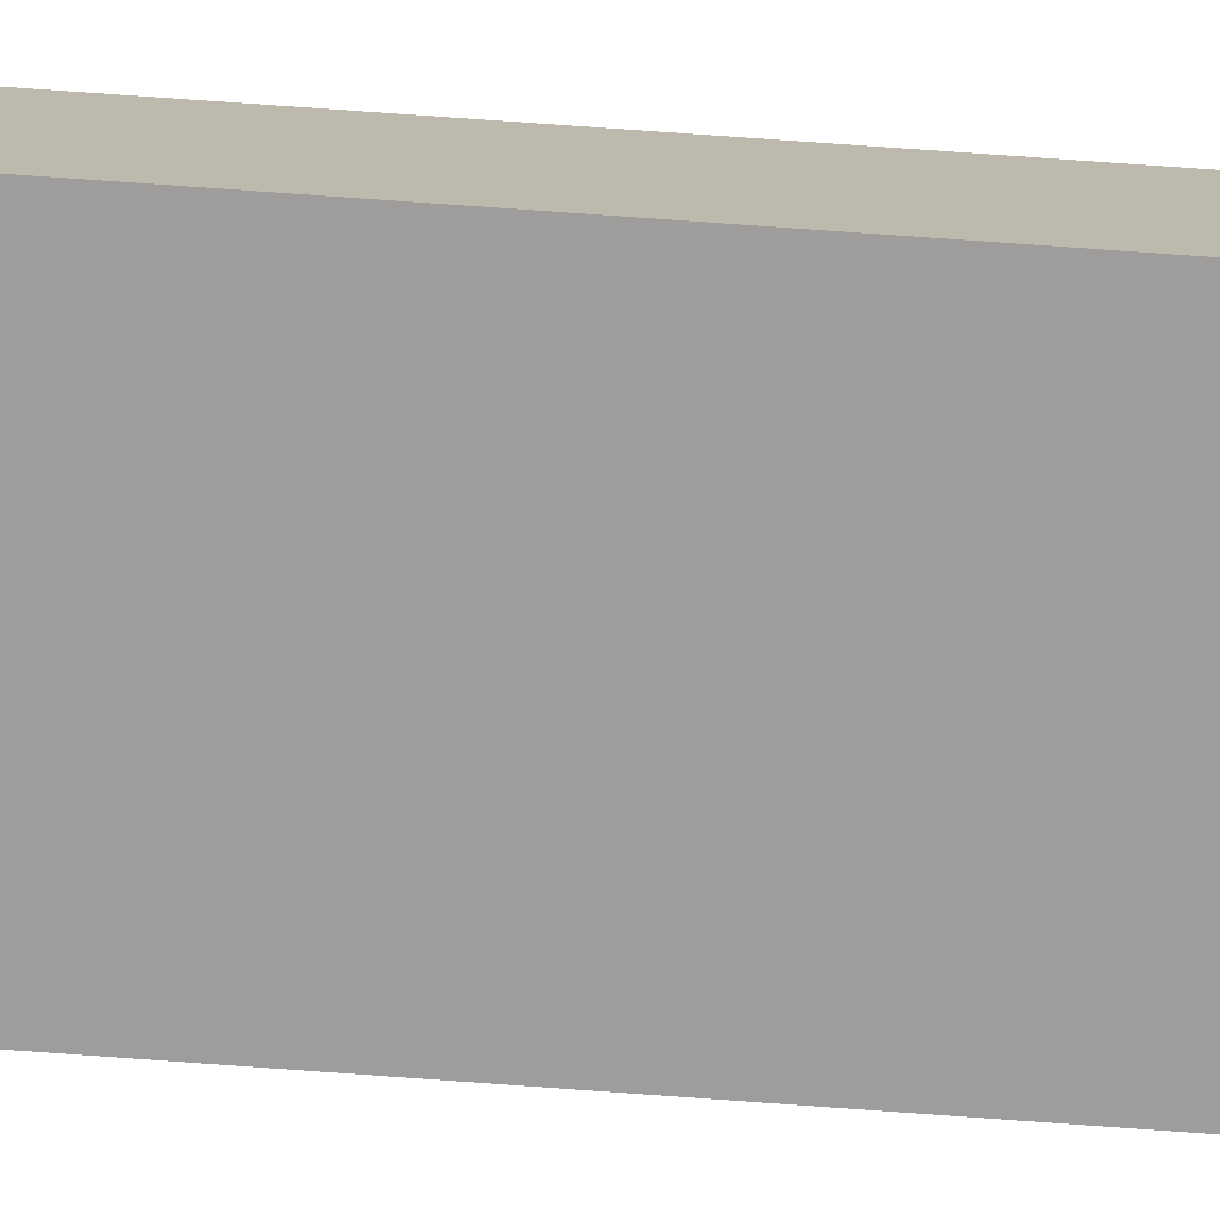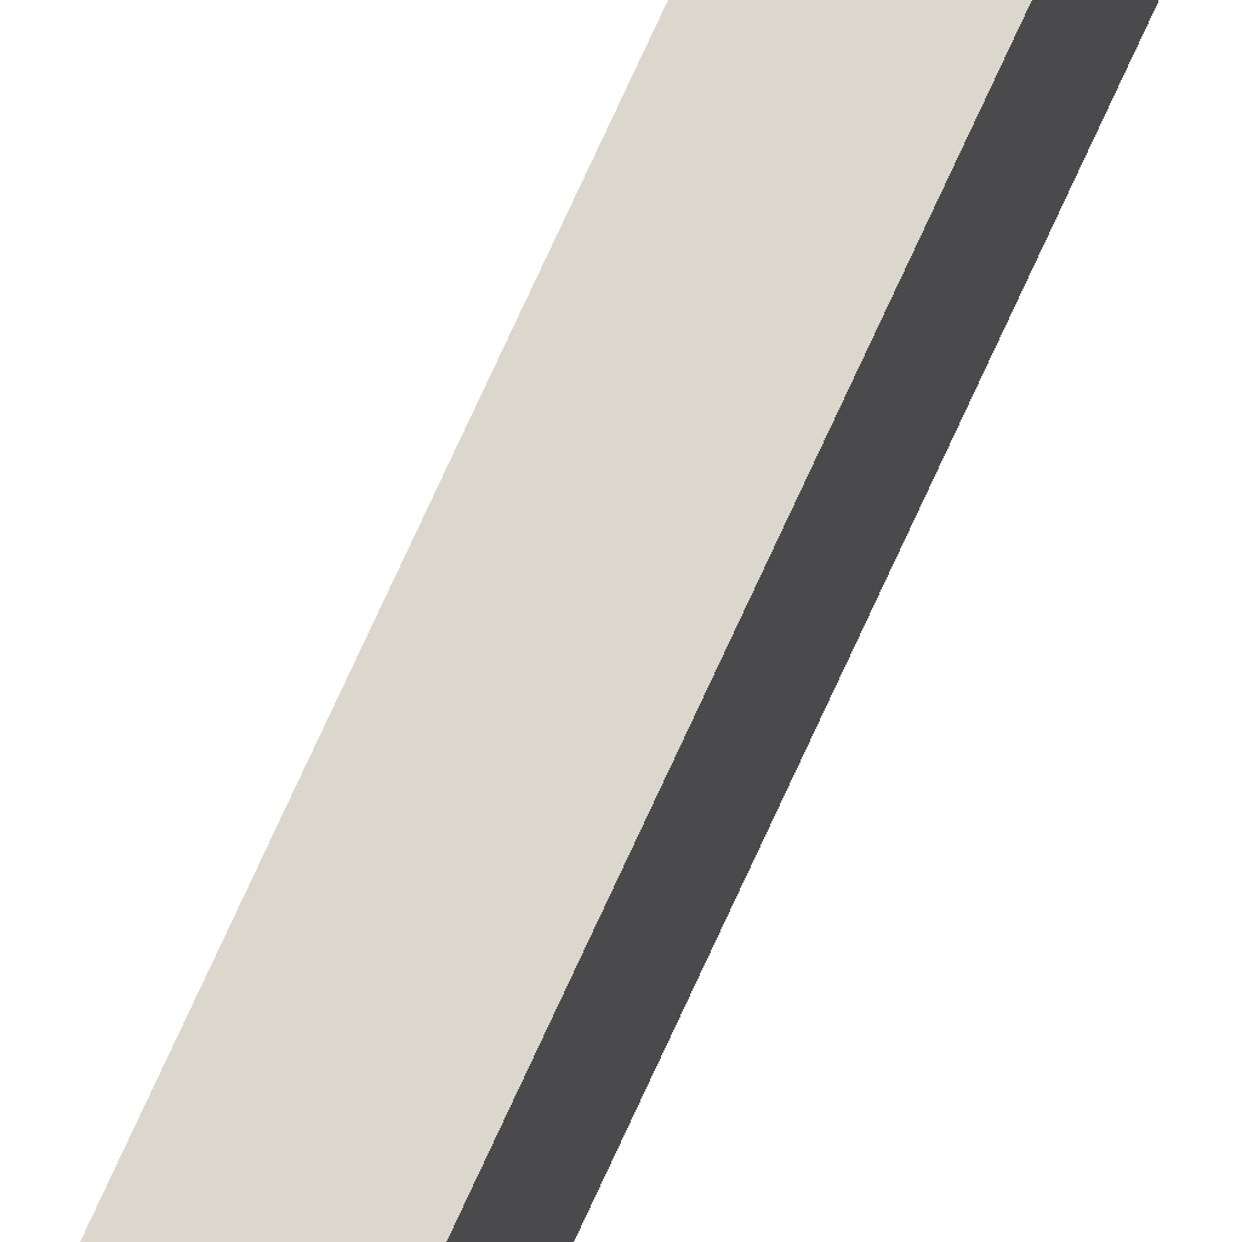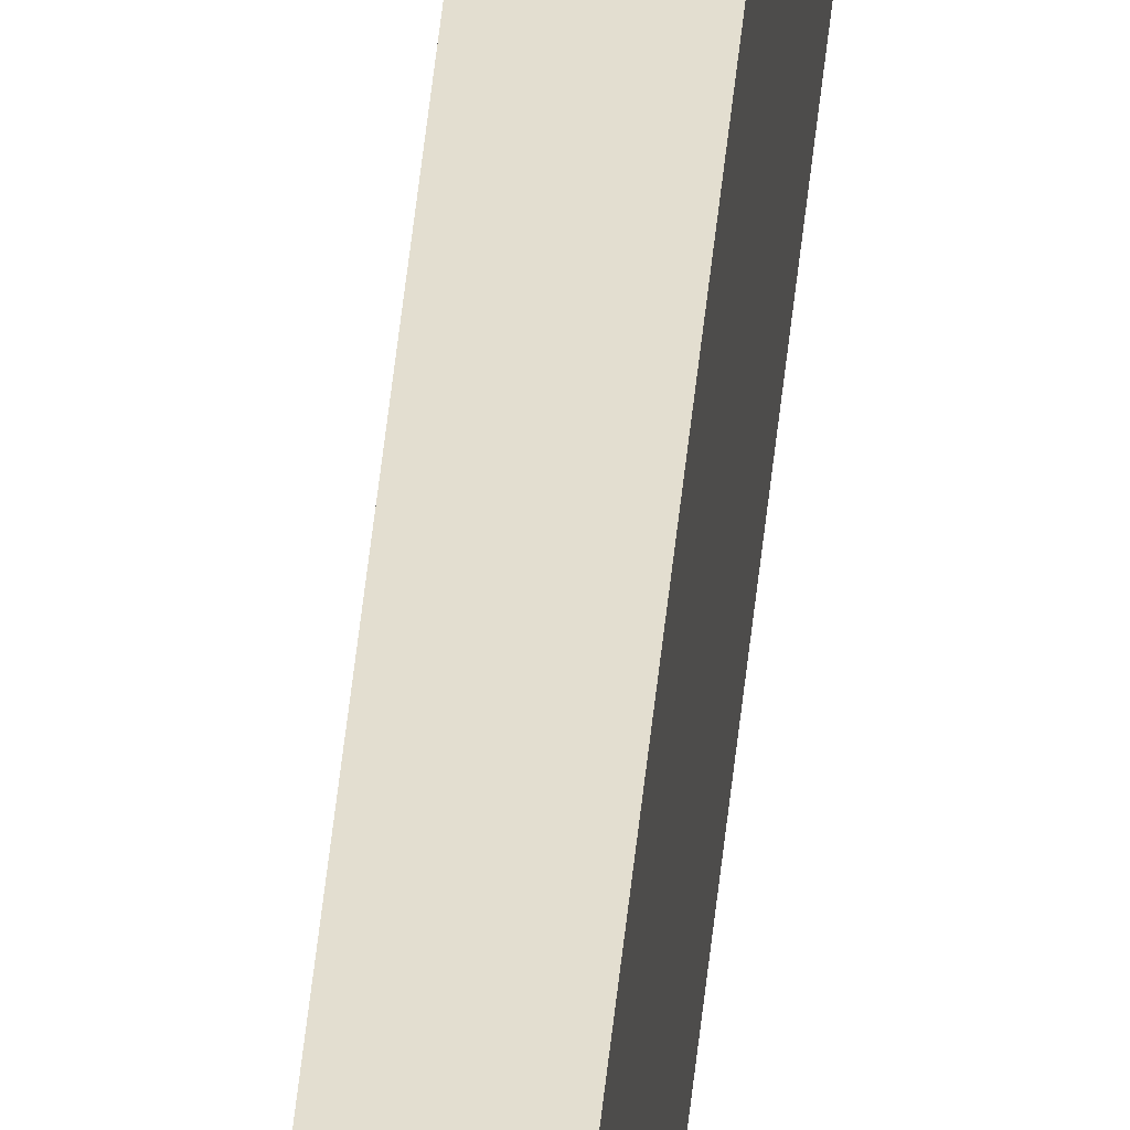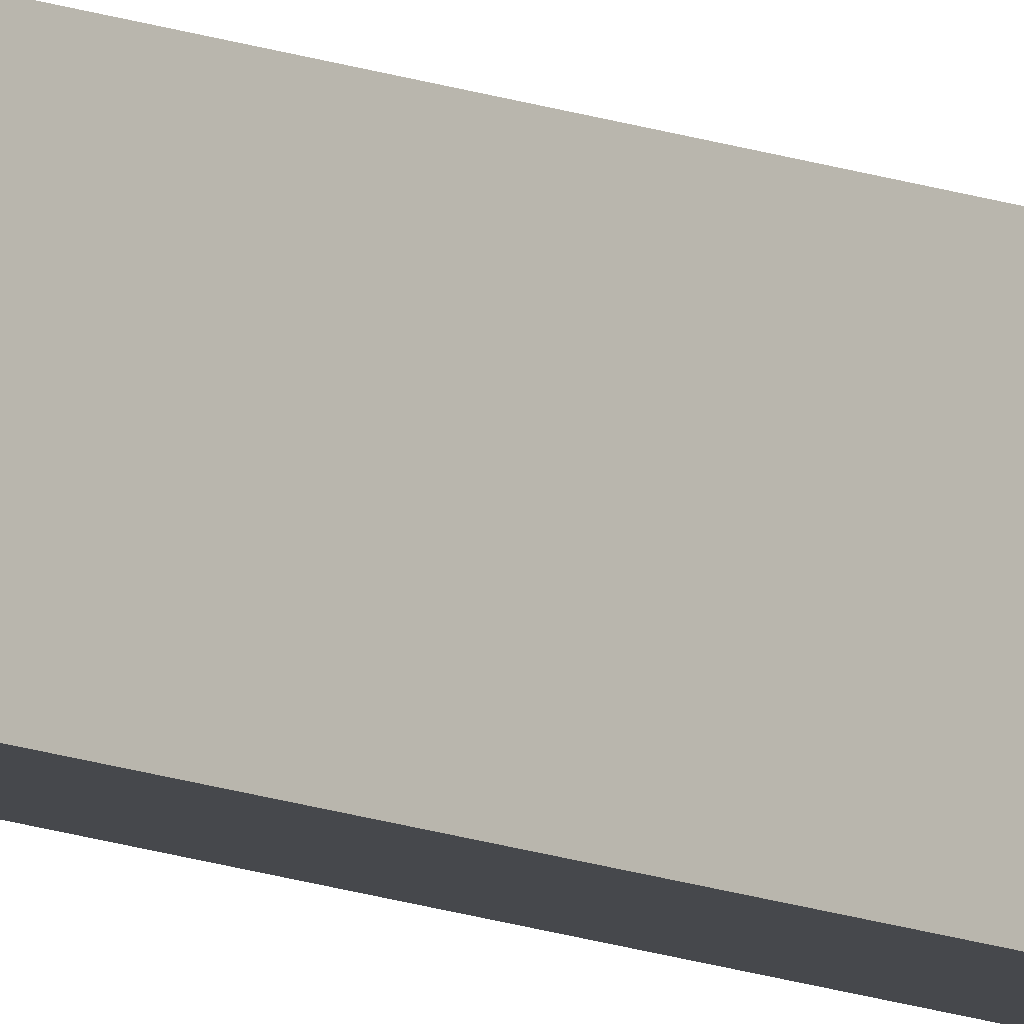
<metadata>
{"format":"obj","ext":"obj","renderer":"f3d","projection":"perspective","resolution":1024,"background":"white","views":[{"elev":15.1,"azim":-75.1,"up":"+Z"},{"elev":72.9,"azim":24.3,"up":"+Z"},{"elev":35.9,"azim":4.4,"up":"+Z"},{"elev":-11.2,"azim":-136.7,"up":"+Z"}]}
</metadata>
<code>
v -0.1206 -11.04 4.689
v 0.1206 -11.04 4.689
v -0.07883 56.97 4.689
v 0.07883 56.97 4.689
v -0.07883 56.97 4.134
v 0.07883 56.97 4.134
v -0.1206 -11.04 4.134
v 0.1206 -11.04 4.134
f 1 2 4 3
f 3 4 6 5
f 5 6 8 7
f 7 8 2 1
f 2 8 6 4
f 7 1 3 5

</code>
